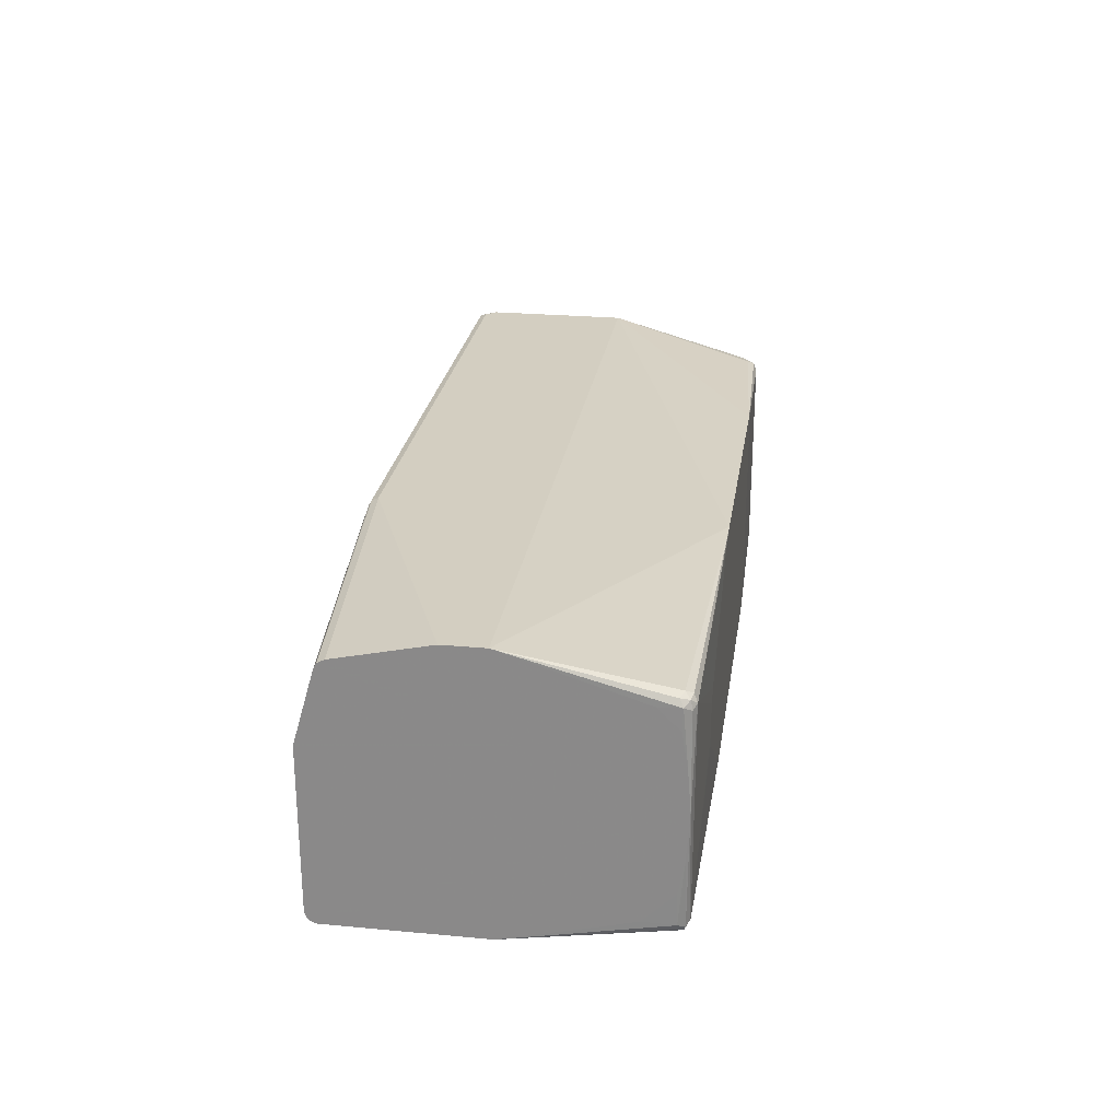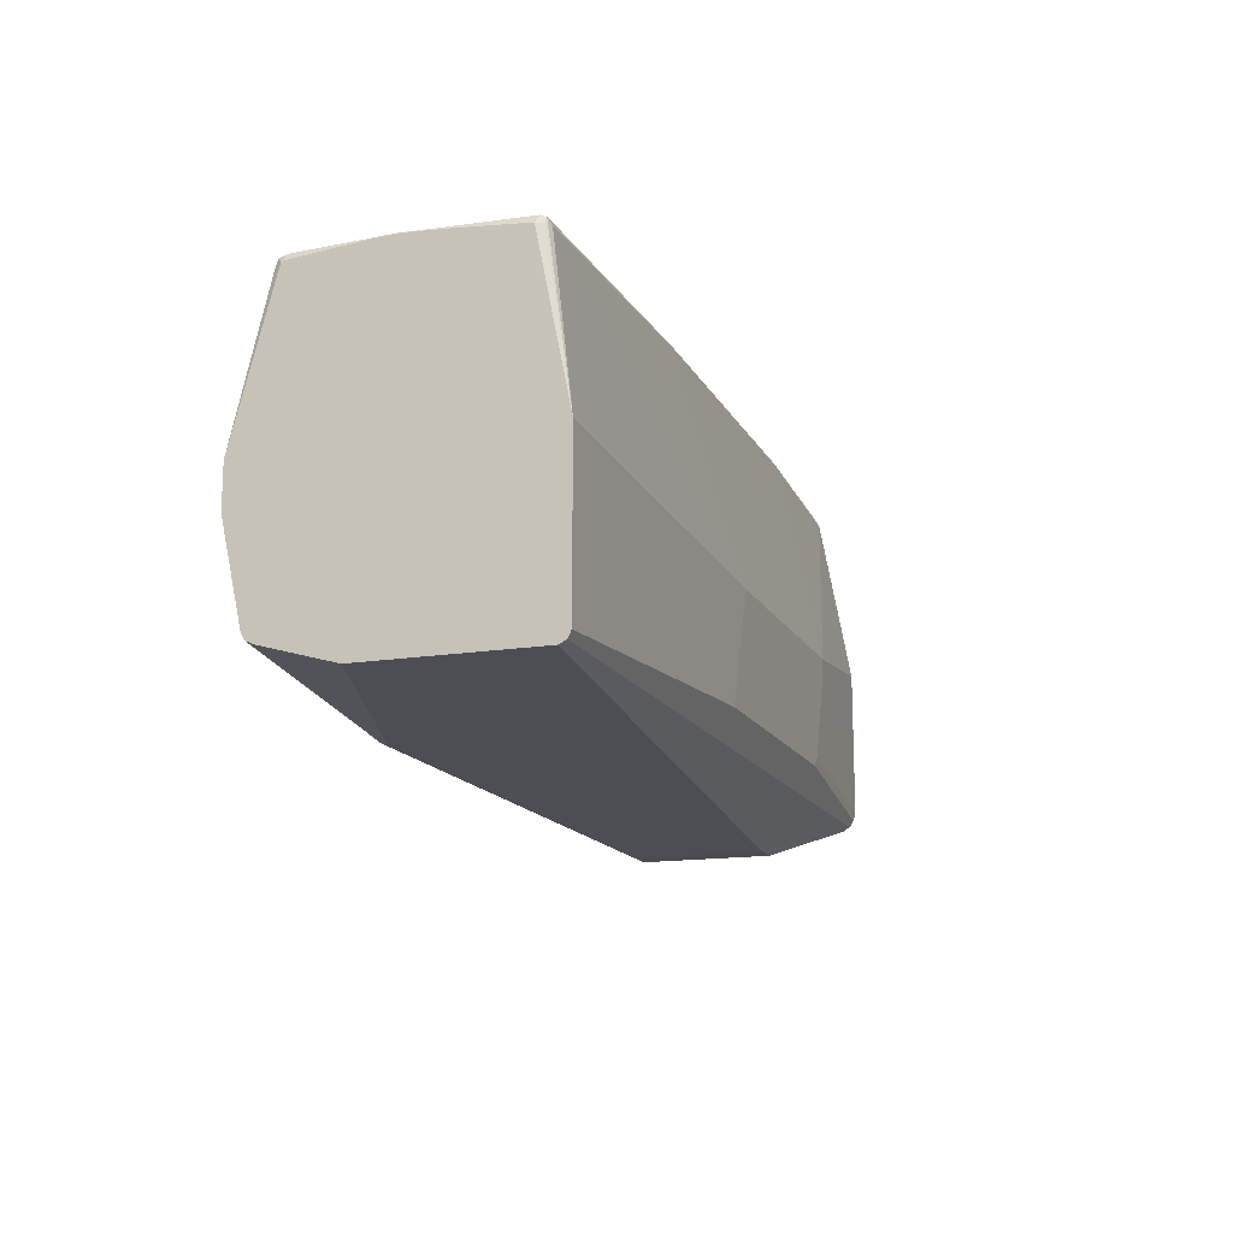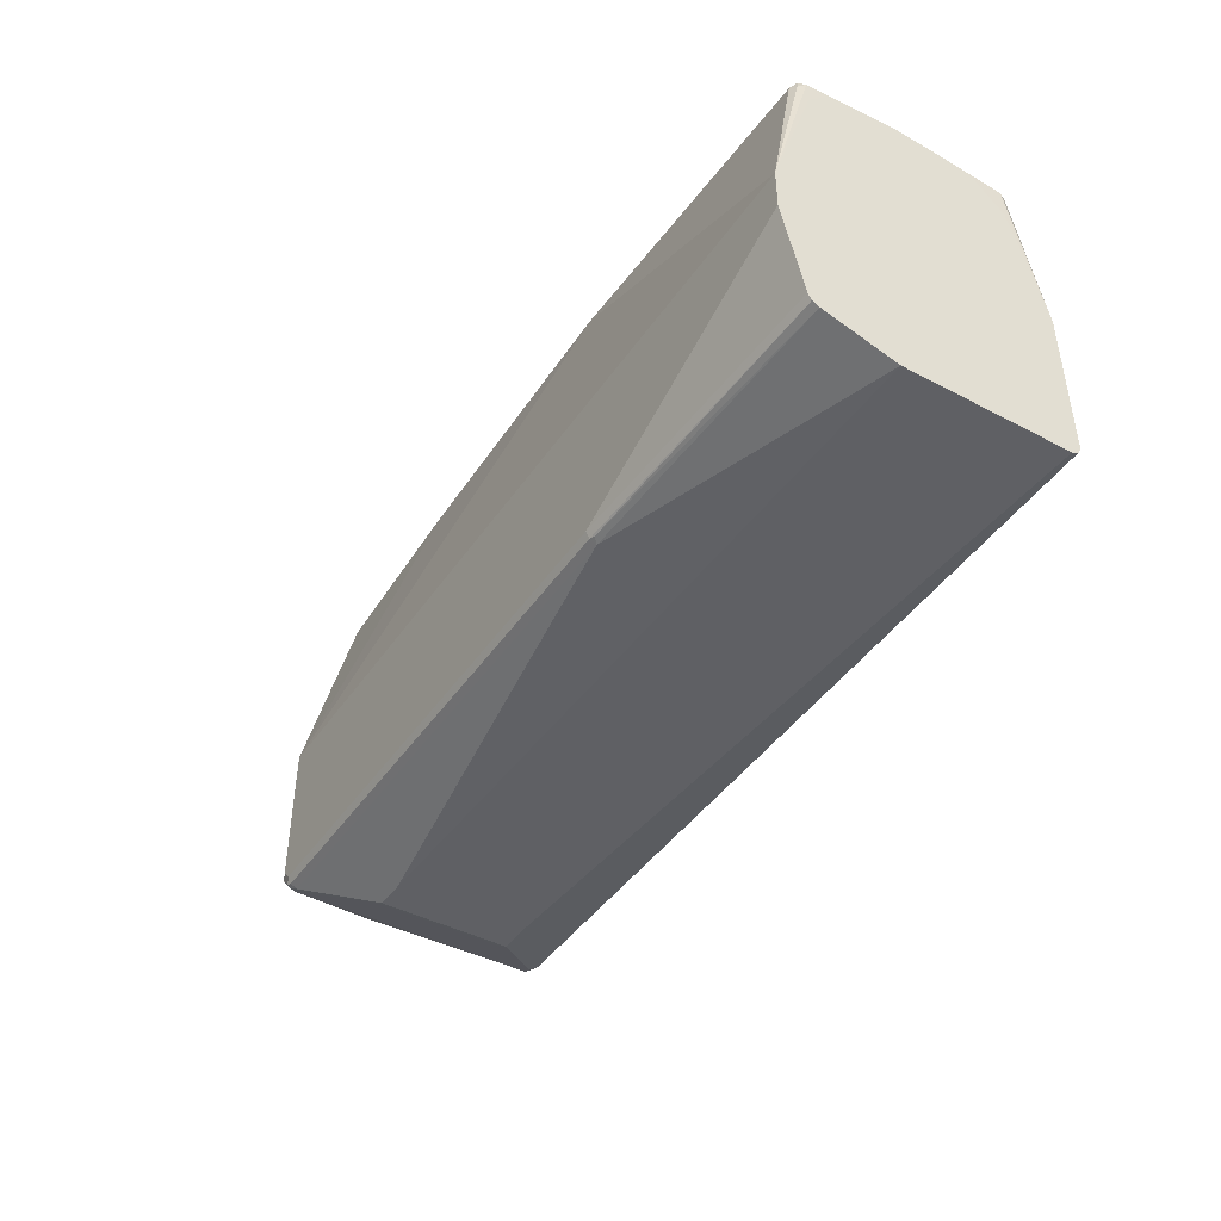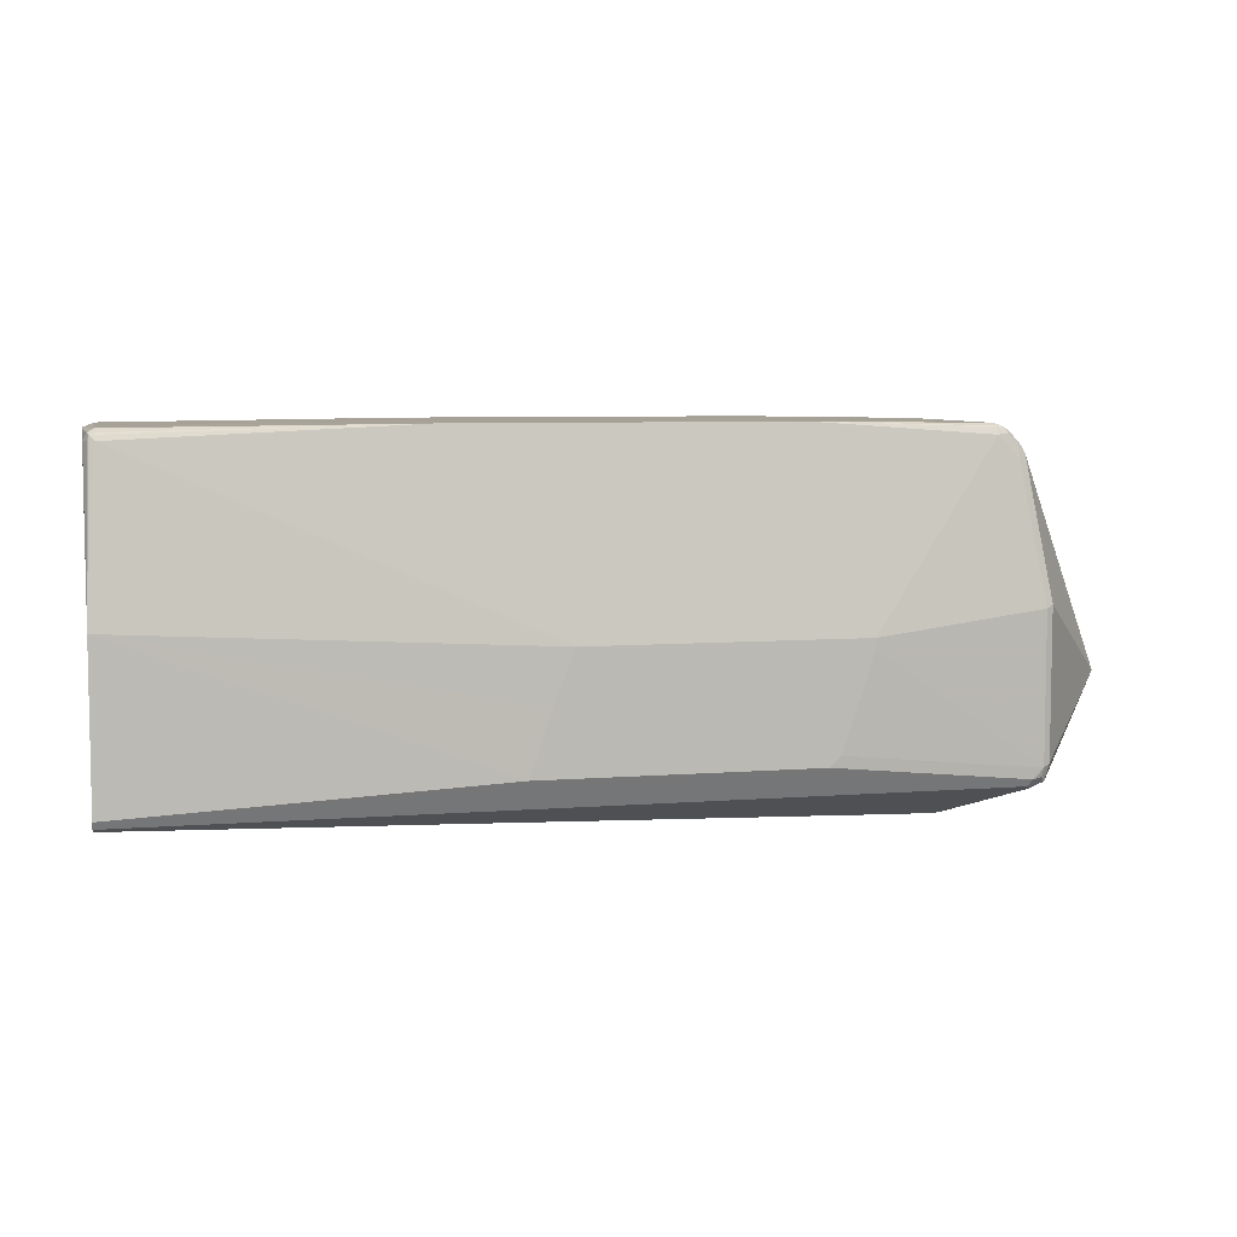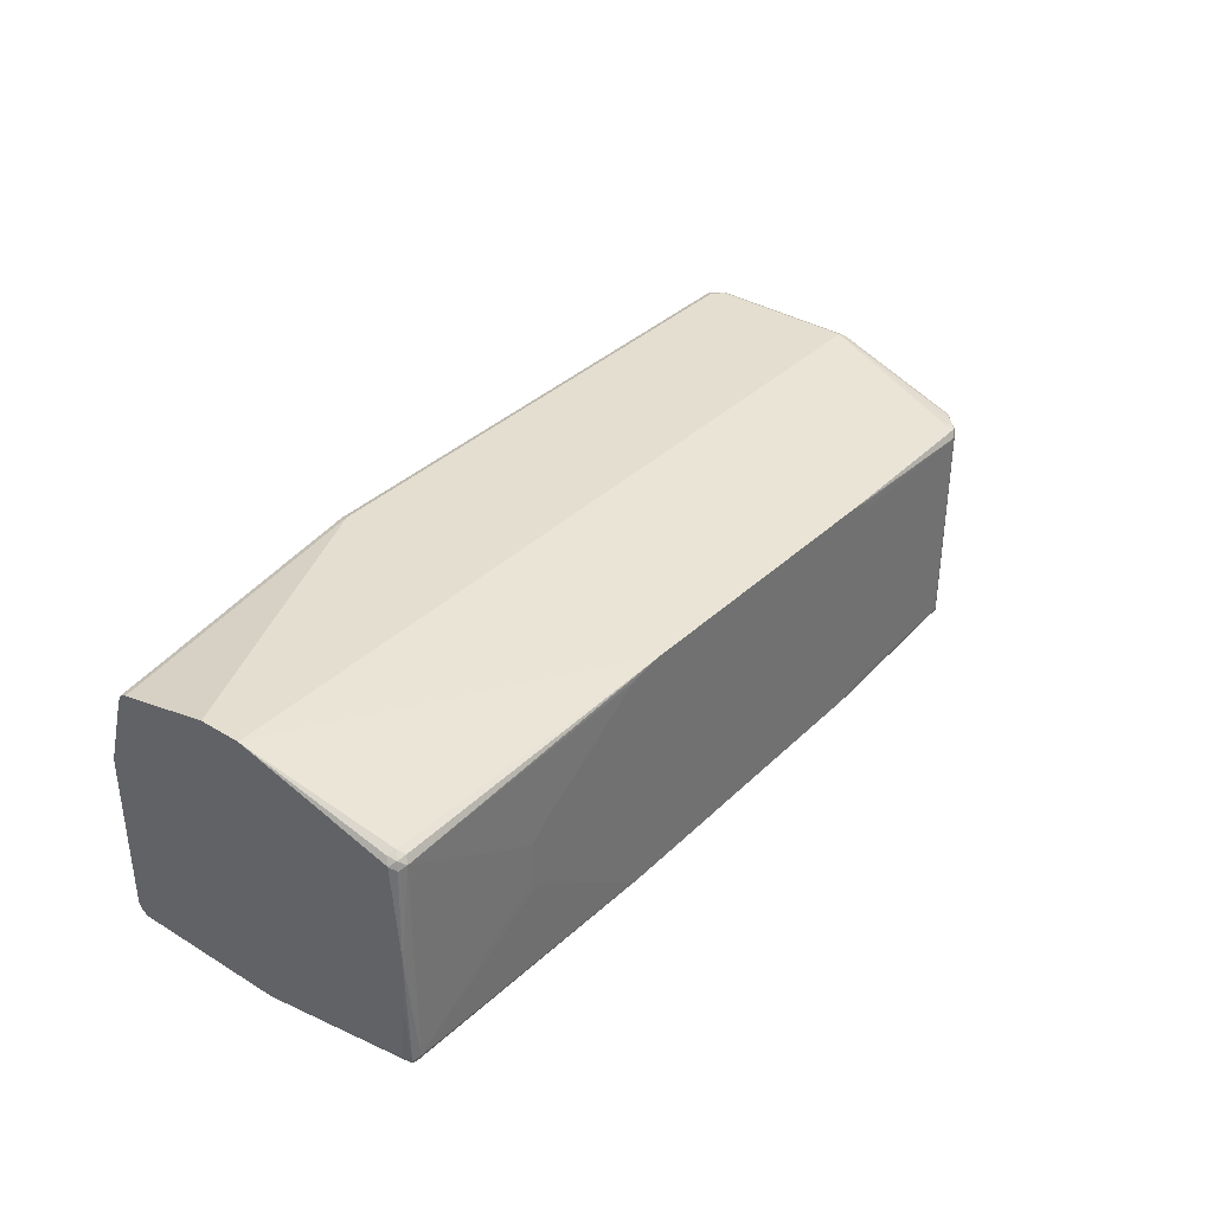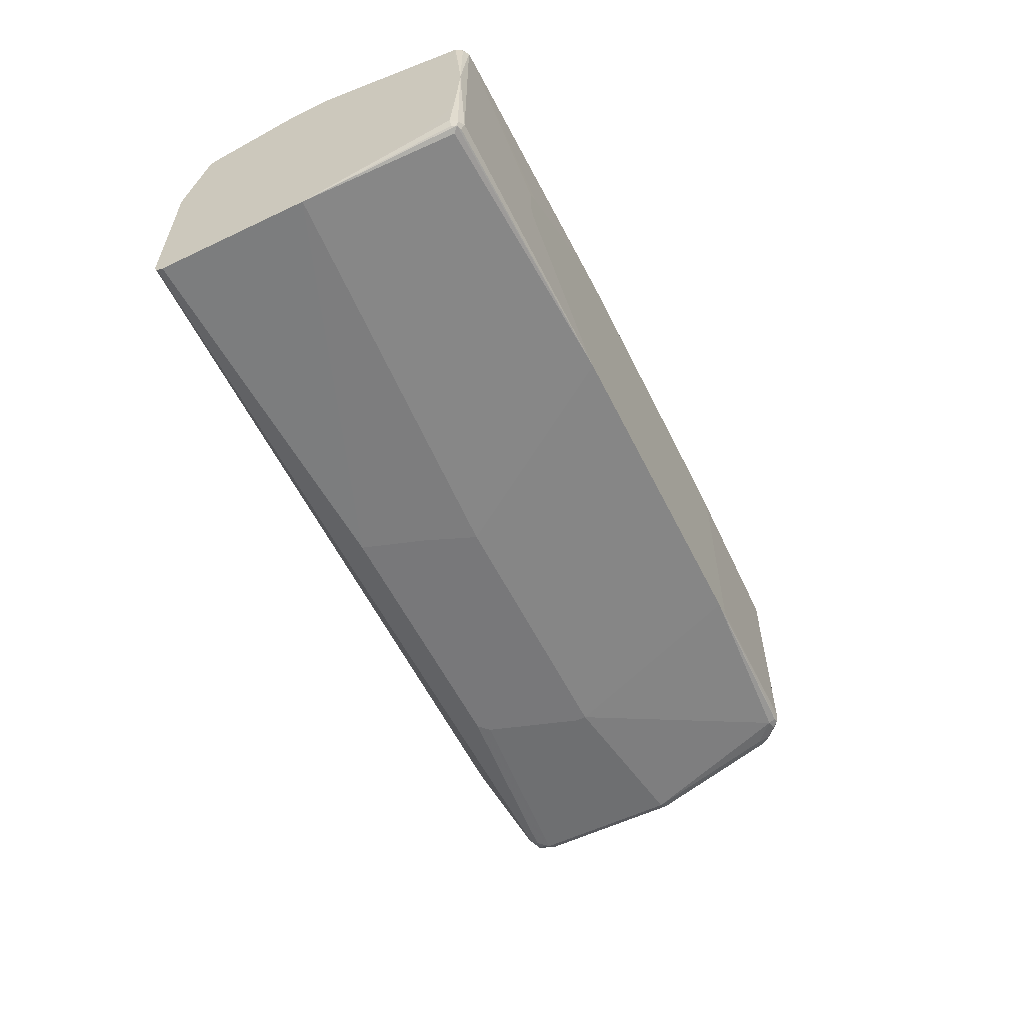
<metadata>
{"format":"obj","ext":"obj","renderer":"f3d","projection":"perspective","resolution":1024,"background":"white","views":[{"elev":25.2,"azim":-81.5,"up":"+Y"},{"elev":-15.0,"azim":-70.6,"up":"+Z"},{"elev":-43.4,"azim":-121.9,"up":"+Z"},{"elev":6.4,"azim":-13.4,"up":"+Z"},{"elev":35.8,"azim":-51.4,"up":"+Y"},{"elev":-57.6,"azim":-63.7,"up":"+Y"}]}
</metadata>
<code>
v 0.1435 0.02489 -0.06692
v 0.1435 -0.007492 -0.06692
v 0.1507 0.03211 -0.06692
v 0.009991 0.09903 -0.06934
v 0.1483 -0.01859 -0.06692
v 0.009991 -0.09903 -0.06934
v 0.1534 0.03477 -0.06692
v 0.01328 0.1056 -0.07266
v 0.005009 0.104 -0.0743
v 0.003318 0.09571 -0.07266
v -6.23e-05 0.007872 -0.07136
v 0.001717 0.008252 -0.07098
v 0.2694 0.1079 -0.06692
v 0.2773 0.1101 -0.06692
v 0.3046 0.1144 -0.06692
v 0.1486 -0.01887 -0.06692
v 0.003318 -0.1023 -0.07266
v 0.005009 -0.1065 -0.0743
v 0.009991 -0.1056 -0.07266
v 0.2773 -0.1089 -0.06692
v 0.2683 -0.1053 -0.06692
v 0.009991 0.1089 -0.07925
v 0.003318 0.1056 -0.08257
v 2.668e-05 0.09903 -0.07925
v -6.23e-05 0.04449 -0.07437
v -6.23e-05 -0.001167 -0.07184
v -6.23e-05 0.1387 -0.2278
v 0.5906 0.1101 -0.06692
v 0.8022 0.1387 -0.2278
v 0.003318 -0.1056 -0.07925
v -6.23e-05 -0.03944 -0.07437
v 2.668e-05 -0.09903 -0.07925
v -6.23e-05 -0.1287 -0.2278
v 0.009991 -0.1089 -0.07925
v 0.3863 -0.1387 -0.2476
v 0.5918 -0.1089 -0.06692
v -6.23e-05 0.09826 -0.09982
v -6.23e-05 0.07845 -0.08001
v -6.23e-05 0.1387 -0.2674
v 0.6028 0.1073 -0.06692
v 0.7625 0.09903 -0.06934
v 0.7659 0.1056 -0.07266
v 0.7625 0.1089 -0.07925
v 0.7737 0.1065 -0.07925
v 0.7836 0.1065 -0.08916
v 0.8055 0.1353 -0.2212
v 0.8088 0.1353 -0.2278
v 0.8022 0.1387 -0.3664
v -6.23e-05 -0.06925 -0.07987
v -6.23e-05 -0.07915 -0.08974
v -6.23e-05 -0.09835 -0.109
v -6.23e-05 -0.1089 -0.1486
v -6.23e-05 -0.1287 -0.3763
v 0.3467 -0.1387 -0.3565
v 0.3665 -0.1387 -0.2971
v 0.6437 -0.1387 -0.2476
v 0.7625 -0.1089 -0.07925
v 0.7625 -0.1056 -0.07266
v 0.7675 -0.104 -0.0718
v 0.7625 -0.09903 -0.06934
v 0.6029 -0.1065 -0.06692
v -6.23e-05 0.1188 -0.3565
v 0.2675 0.1387 -0.3763
v 0.6092 0.09903 -0.06692
v 0.7692 0.09903 -0.07266
v 0.7758 0.09903 -0.07594
v 0.77 0.104 -0.0743
v 0.7857 0.09903 -0.08585
v 0.7898 0.104 -0.09412
v 0.8096 0.1337 -0.2229
v 0.9086 0.00494 -0.3021
v 0.8088 0.1353 -0.3664
v 0.7972 0.1362 -0.3813
v 0.7922 0.1387 -0.3763
v 0.8071 0.1362 -0.3714
v 0.3434 -0.1353 -0.3631
v -6.23e-05 -0.1254 -0.3829
v 0.7922 -0.1287 -0.3763
v 0.6041 -0.1387 -0.3565
v 0.6437 -0.1387 -0.2575
v 0.8022 -0.1287 -0.2278
v 0.7725 -0.1089 -0.08916
v 0.7725 -0.1065 -0.07802
v 0.7758 -0.09903 -0.07594
v 0.6092 -0.09903 -0.06692
v -6.23e-05 0.1156 -0.363
v 0.2675 0.1353 -0.3829
v 0.7857 -0.09903 -0.08585
v 0.789 -0.09903 -0.09244
v 0.7922 -0.09903 -0.09907
v 0.789 -0.1056 -0.09576
v 0.8088 -0.1254 -0.2245
v 0.8088 -0.1254 -0.3631
v 0.8121 -0.1188 -0.3664
v 0.8055 -0.1221 -0.3796
v 0.8055 0.1254 -0.3796
v 0.8088 0.132 -0.373
v 0.7989 0.132 -0.3829
v 0.7922 0.1287 -0.3862
v 0.7922 0.1353 -0.3829
v 0.6008 -0.1353 -0.3631
v -6.23e-05 -0.1188 -0.3862
v 0.789 -0.1254 -0.3829
v 0.8005 -0.1271 -0.3747
v 0.8022 -0.1287 -0.3664
v 0.6141 -0.1387 -0.3466
v 0.6239 -0.1387 -0.3169
v 0.7824 -0.1089 -0.09907
v 0.7824 -0.1065 -0.08793
v -6.23e-05 0.1155 -0.3631
v 0.2675 0.1287 -0.3862
v 0.2625 0.1337 -0.3838
v 0.7874 -0.104 -0.09162
v 0.7922 -0.1188 -0.3862
v 0.7328 -0.05942 -0.416
v 0.7395 -0.05611 -0.4127
v 0.7395 0.07261 -0.4127
v 0.7328 0.06933 -0.416
v -6.23e-05 0.0396 -0.3862
v 0.7031 -0.05942 -0.416
v -6.23e-05 0.109 -0.3664
v -6.23e-05 0.1089 -0.3664
v 0.7031 0.06933 -0.416
f 1 2 5
f 57 83 58
f 58 83 59
f 59 83 84
f 59 84 66
f 59 66 65
f 60 85 61
f 62 63 86
f 63 87 86
f 63 74 100
f 63 100 87
f 66 84 88
f 66 88 68
f 57 82 83
f 68 71 69
f 71 89 90
f 71 90 91
f 71 91 92
f 71 92 93
f 71 93 94
f 71 94 95
f 71 95 96
f 71 96 97
f 71 97 75
f 71 75 72
f 71 88 89
f 73 98 99
f 69 71 70
f 57 81 82
f 56 81 57
f 56 105 81
f 41 65 42
f 41 64 85
f 41 85 60
f 42 65 66
f 42 66 67
f 42 67 44
f 42 44 43
f 44 67 66
f 44 66 68
f 44 68 45
f 45 68 69
f 45 69 70
f 45 70 46
f 46 70 47
f 47 70 71
f 47 71 72
f 48 73 74
f 48 72 75
f 48 75 73
f 53 76 54
f 53 77 103
f 53 103 78
f 53 78 101
f 53 101 76
f 54 76 101
f 54 101 79
f 56 80 105
f 73 99 100
f 41 59 65
f 73 100 74
f 73 97 98
f 95 105 104
f 95 103 114
f 95 114 115
f 95 115 116
f 95 116 117
f 95 117 96
f 96 98 97
f 96 117 98
f 98 117 118
f 98 118 99
f 99 118 123
f 99 123 111
f 93 105 95
f 102 119 123
f 102 120 115
f 102 115 114
f 105 107 106
f 110 112 121
f 111 119 122
f 111 122 121
f 111 121 112
f 111 123 119
f 115 120 123
f 115 123 118
f 115 118 117
f 115 117 116
f 102 123 120
f 93 95 94
f 91 109 108
f 91 113 109
f 77 102 114
f 77 114 103
f 78 103 95
f 78 95 104
f 78 104 105
f 78 105 106
f 78 106 79
f 78 79 101
f 80 107 105
f 81 105 93
f 81 93 92
f 81 92 91
f 81 91 108
f 81 108 82
f 82 108 109
f 82 109 83
f 83 109 88
f 83 88 84
f 86 87 110
f 87 111 112
f 87 112 110
f 87 100 99
f 87 99 111
f 88 109 113
f 88 113 89
f 89 113 90
f 90 113 91
f 73 75 97
f 41 60 59
f 68 88 71
f 39 63 62
f 6 17 18
f 6 18 19
f 6 19 20
f 6 20 21
f 6 21 16
f 8 22 9
f 8 15 22
f 9 22 23
f 9 23 24
f 9 24 10
f 10 24 25
f 10 25 11
f 6 11 17
f 11 25 38
f 11 37 27
f 11 27 39
f 11 39 62
f 11 62 86
f 11 86 110
f 11 110 121
f 11 121 122
f 11 122 119
f 11 119 102
f 11 102 77
f 11 77 53
f 11 53 33
f 11 38 37
f 6 12 11
f 5 6 16
f 4 15 8
f 1 5 16
f 1 16 21
f 1 21 20
f 1 20 36
f 1 36 61
f 1 61 85
f 1 85 64
f 1 64 40
f 1 40 28
f 1 28 15
f 1 15 14
f 1 14 13
f 1 13 7
f 1 7 3
f 40 64 41
f 1 4 6
f 1 6 2
f 2 6 5
f 3 7 4
f 4 8 9
f 4 9 10
f 4 10 11
f 4 11 12
f 4 12 6
f 4 7 13
f 4 13 14
f 4 14 15
f 11 33 52
f 11 52 51
f 1 3 4
f 11 50 49
f 29 43 44
f 29 44 45
f 29 45 46
f 29 46 47
f 29 47 72
f 29 72 48
f 30 32 33
f 31 49 32
f 32 49 50
f 32 50 51
f 32 51 52
f 32 52 33
f 33 53 54
f 33 54 55
f 33 55 35
f 33 35 34
f 35 55 54
f 35 54 79
f 35 79 106
f 35 107 80
f 35 80 56
f 36 56 57
f 36 57 58
f 36 58 59
f 36 59 60
f 36 60 61
f 11 51 50
f 28 43 29
f 28 42 43
f 35 106 107
f 28 40 41
f 11 49 31
f 28 41 42
f 11 31 26
f 11 26 17
f 15 27 22
f 15 29 27
f 17 30 18
f 17 26 31
f 17 31 32
f 17 32 30
f 18 30 33
f 18 33 34
f 18 34 20
f 15 28 29
f 24 38 25
f 20 34 35
f 20 35 56
f 20 56 36
f 22 27 23
f 23 27 24
f 24 27 37
f 24 37 38
f 27 74 63
f 27 29 48
f 27 48 74
f 27 63 39
f 18 20 19

</code>
